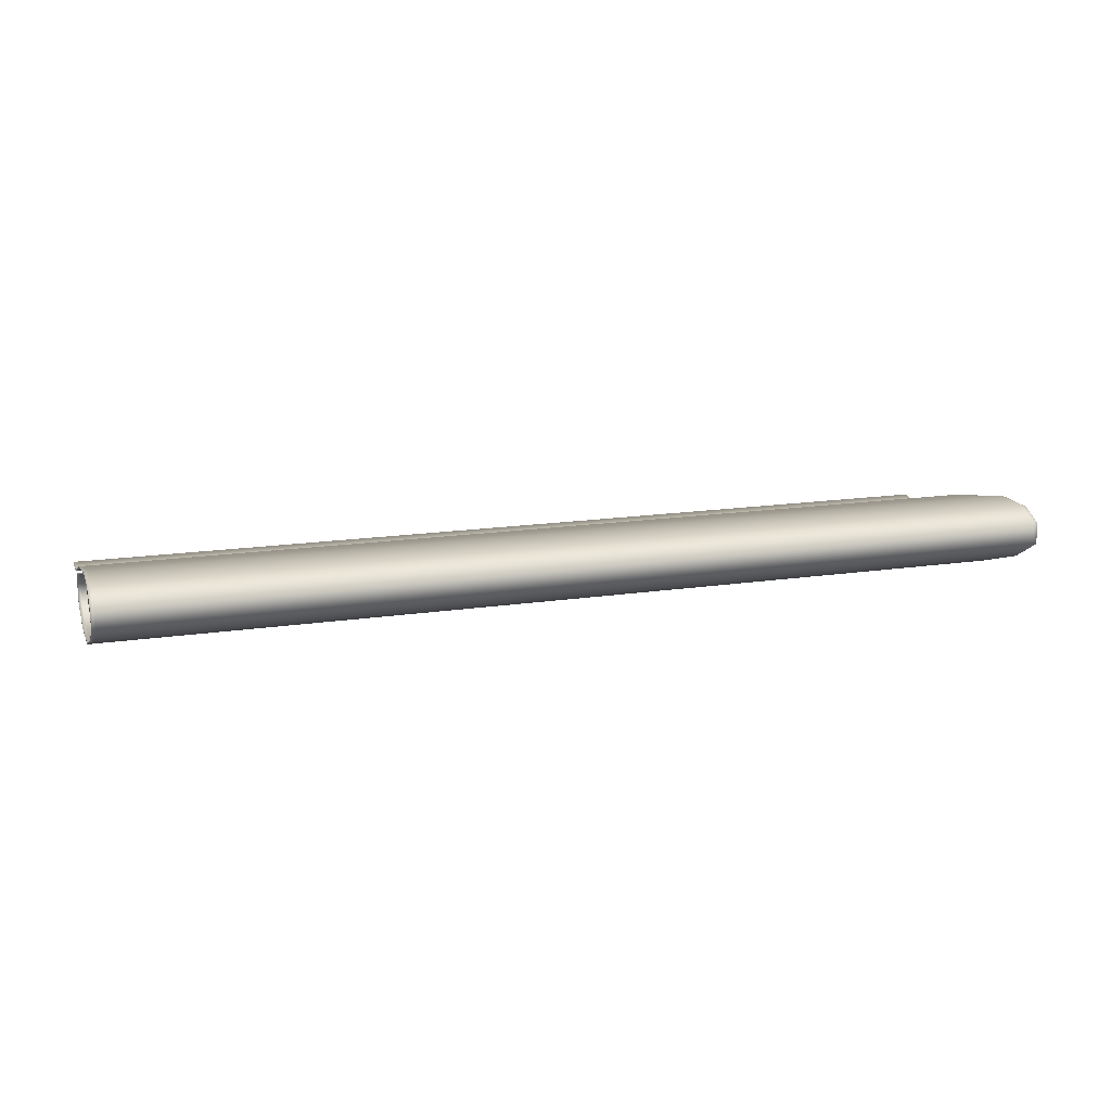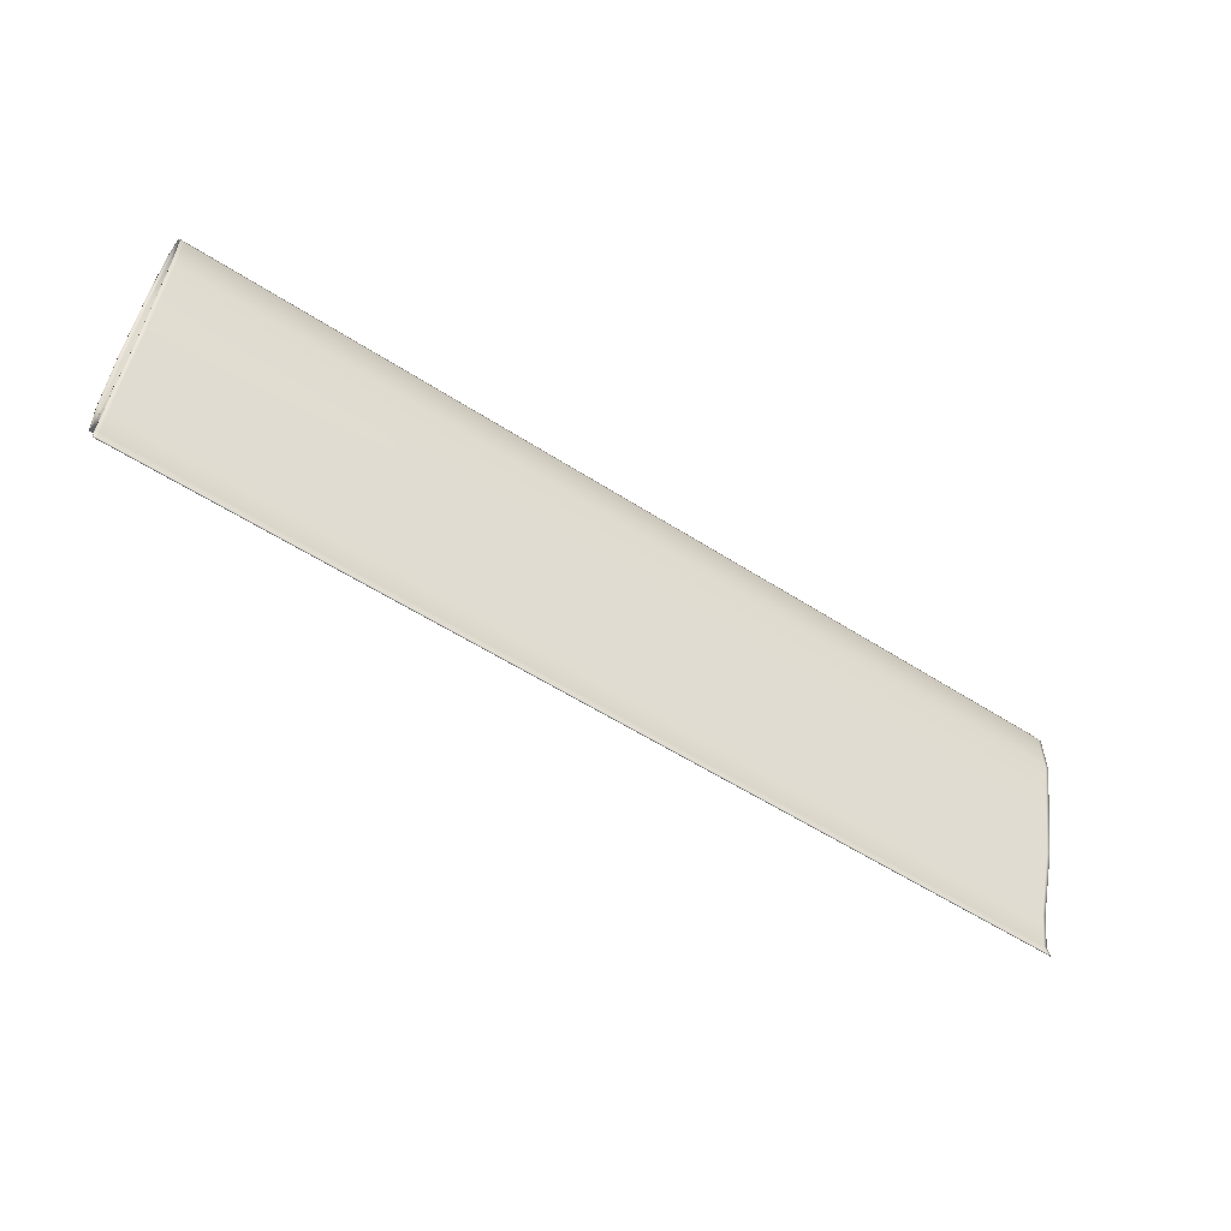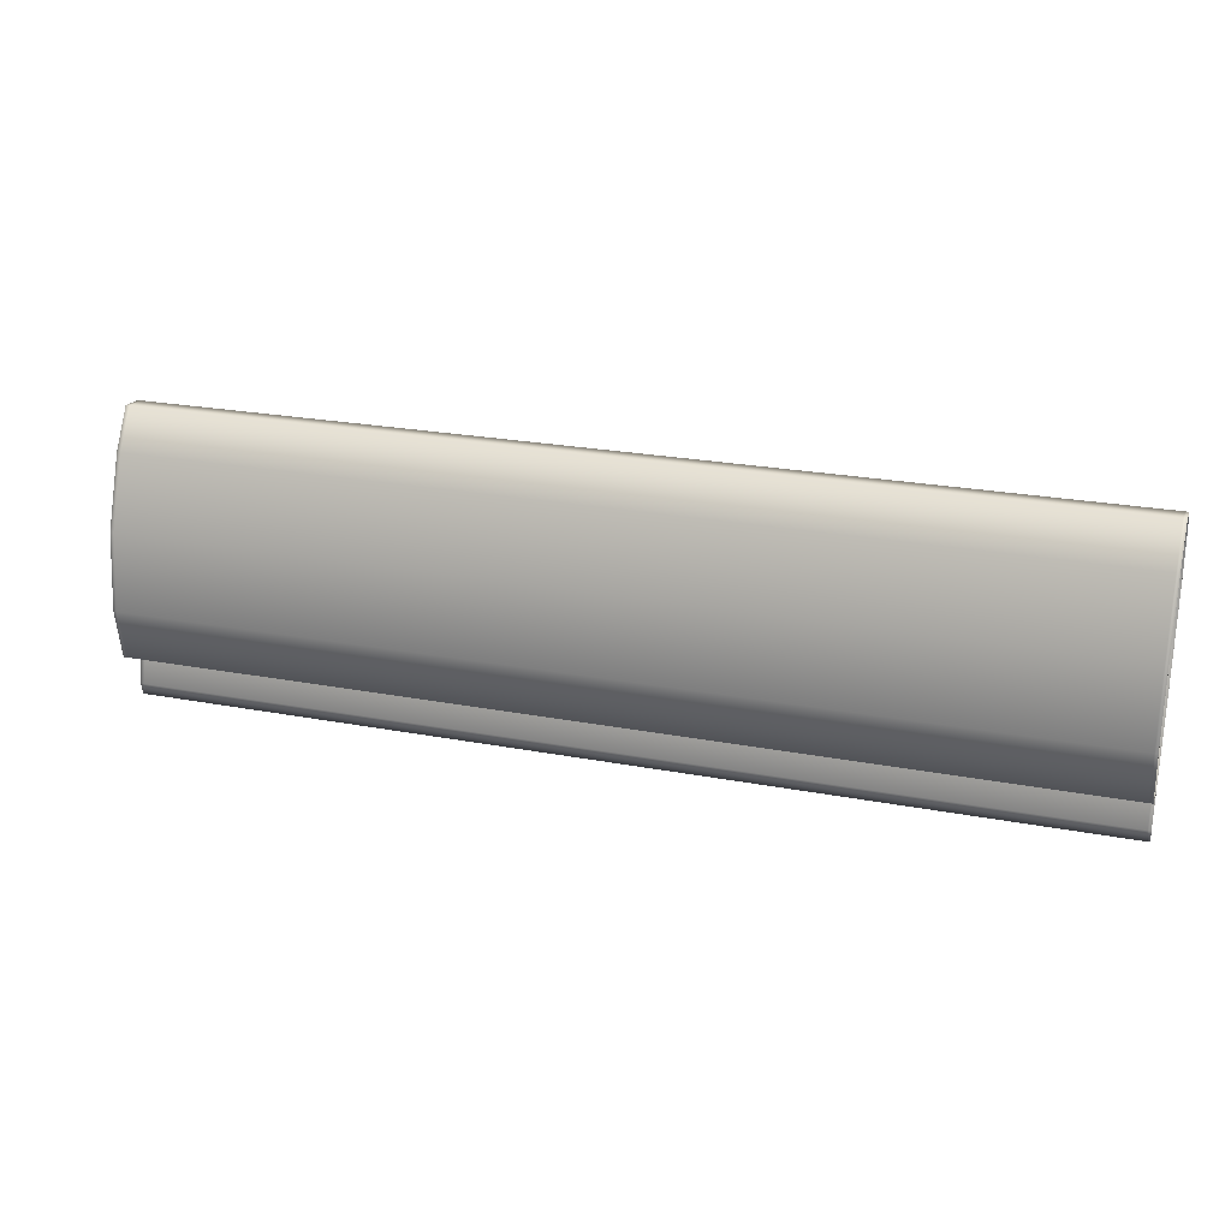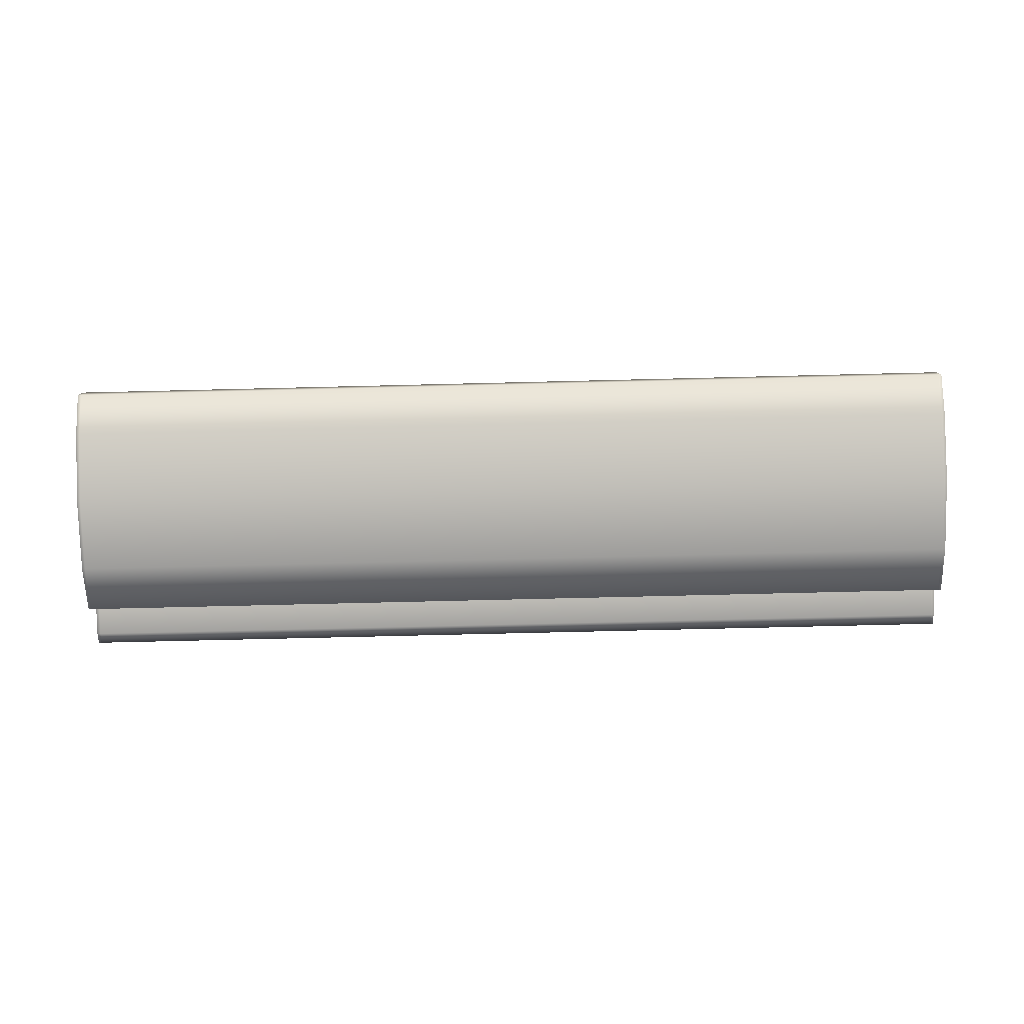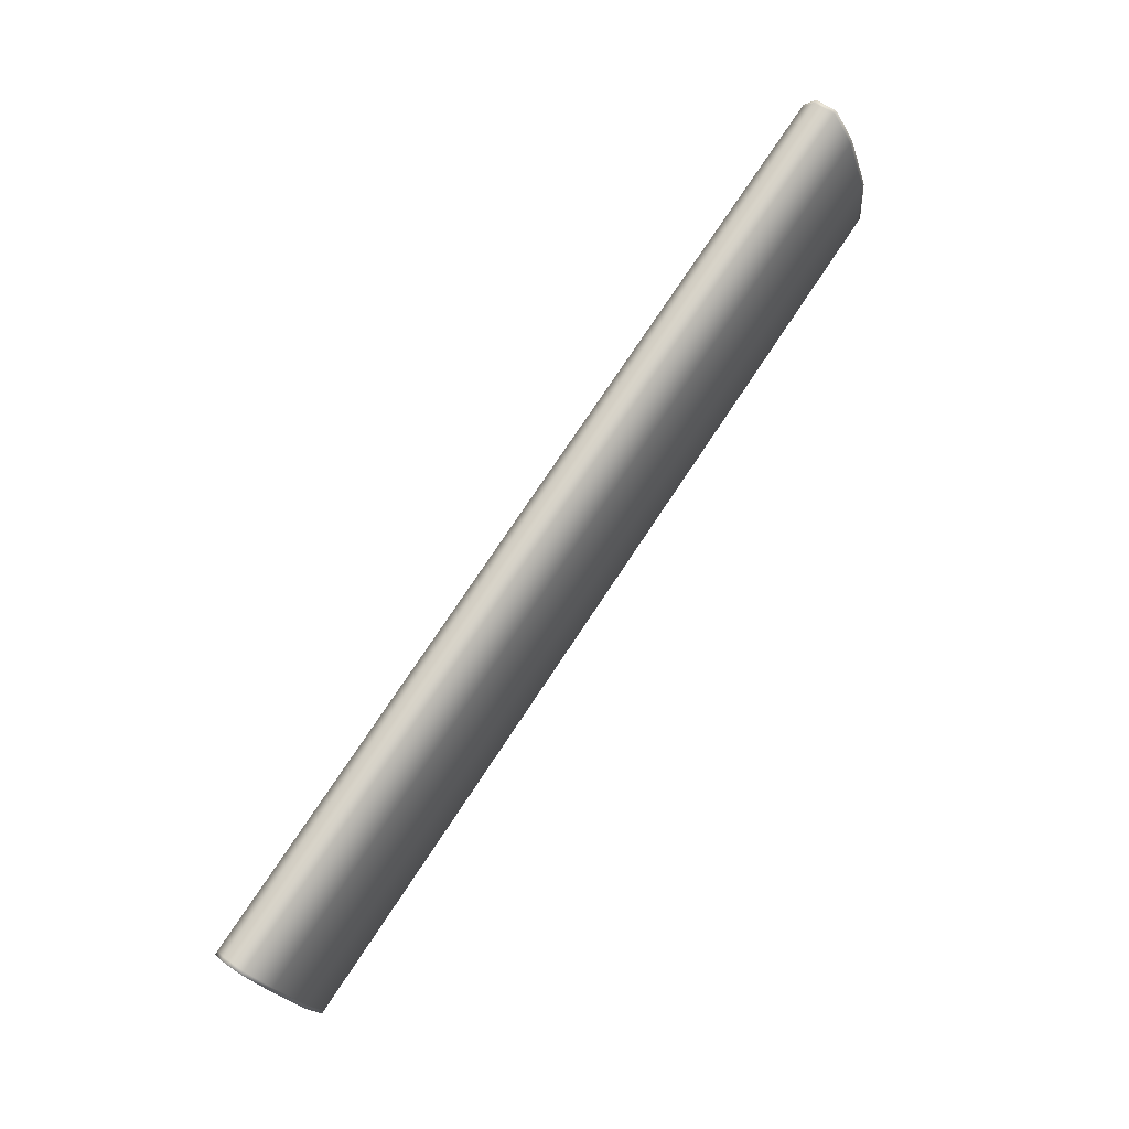
<metadata>
{"format":"obj","ext":"obj","renderer":"f3d","projection":"perspective","resolution":1024,"background":"white","views":[{"elev":16.2,"azim":162.8,"up":"+Z"},{"elev":-55.6,"azim":-34.2,"up":"+Y"},{"elev":23.8,"azim":-162.4,"up":"+Y"},{"elev":-72.7,"azim":-178.6,"up":"+Z"},{"elev":77.3,"azim":123.7,"up":"+Y"}]}
</metadata>
<code>
o Cylinder_039
v 0.1117 -0.03231 0.02173
v -0.1117 -0.03231 0.02173
v 0.1117 -0.03092 0.01999
v -0.1117 -0.03092 0.01999
v 0.1117 -0.02599 0.01866
v -0.1117 -0.02599 0.01866
v 0.1117 -0.01792 0.01839
v -0.1117 -0.01792 0.01839
v 0.1117 -0.008071 0.01988
v -0.1117 -0.008071 0.01988
v 0.1117 0.001736 0.02294
v -0.1117 0.001736 0.02294
v 0.1117 0.009635 0.02633
v -0.1117 0.009635 0.02634
v 0.1117 0.0143 0.02931
v -0.1117 0.0143 0.02931
v 0.1117 0.01545 0.03148
v -0.1117 0.01545 0.03148
v 0.1117 0.01391 0.03316
v -0.1117 0.01391 0.03316
v 0.1117 0.008827 0.03432
v -0.1117 0.008827 0.03432
v 0.1117 0.000791 0.03401
v -0.1117 0.000791 0.03401
v 0.1117 -0.008659 0.03213
v -0.1117 -0.00866 0.03213
v 0.1117 -0.01818 0.02957
v -0.1117 -0.01818 0.02957
v 0.1117 -0.02617 0.02676
v -0.1117 -0.02617 0.02676
v 0.1117 -0.03101 0.02389
v -0.1117 -0.03101 0.02389
v 0.1179 -0.0317 0.0272
v -0.1179 -0.0317 0.0272
v 0.1179 -0.03799 0.02284
v -0.1179 -0.03799 0.02284
v 0.1179 -0.03739 0.01763
v -0.1179 -0.03739 0.01763
v 0.1179 -0.02474 0.01519
v -0.1179 -0.02474 0.01519
v 0.1179 -0.005885 0.0172
v -0.1179 -0.005885 0.0172
v 0.1179 0.01124 0.02335
v -0.1179 0.01124 0.02335
v 0.1179 0.02067 0.02915
v -0.1179 0.02067 0.02915
v 0.1179 0.02011 0.03474
v -0.1179 0.02011 0.03474
v 0.1179 0.01434 0.03743
v -0.1179 0.01434 0.03743
v 0.1179 0.003167 0.03747
v -0.1179 0.003167 0.03747
v 0.1179 -0.009704 0.03454
v -0.1179 -0.009704 0.03454
v 0.1179 -0.02208 0.0317
v -0.1179 -0.02208 0.0317
v 0.1179 -0.03822 0.02617
v -0.1179 -0.03822 0.02618
v 0.1179 -0.04711 0.02439
v -0.1179 -0.04711 0.02439
v 0.1179 -0.05 0.025
v -0.1179 -0.05 0.025
v 0.1158 -0.03504 0.0213
v 0.1158 -0.03294 0.01868
v -0.1158 -0.03294 0.01869
v -0.1158 -0.03504 0.0213
v 0.1158 -0.0271 0.01711
v -0.1158 -0.0271 0.01711
v 0.1158 -0.0184 0.01681
v -0.1158 -0.0184 0.01681
v 0.1158 -0.008013 0.01829
v -0.1158 -0.008013 0.01829
v 0.1158 0.002364 0.02153
v -0.1158 0.002364 0.02153
v 0.1158 0.01091 0.02519
v -0.1158 0.01091 0.02519
v 0.1158 0.01644 0.02872
v -0.1158 0.01644 0.02872
v 0.1158 0.01817 0.03199
v -0.1158 0.01817 0.03199
v 0.1158 0.01585 0.03451
v -0.1158 0.01585 0.03451
v 0.1158 0.009824 0.03589
v -0.1158 0.009824 0.03589
v 0.1158 0.001189 0.03553
v -0.1158 0.001189 0.03554
v 0.1158 -0.008706 0.03357
v -0.1158 -0.008707 0.03357
v 0.1158 -0.01871 0.03098
v -0.1158 -0.01871 0.03098
v 0.1158 -0.02734 0.02795
v -0.1158 -0.02734 0.02795
v 0.1158 -0.03307 0.02455
v -0.1158 -0.03307 0.02455
v 0 -0.03231 0.02173
v 0 -0.03092 0.01999
v 0 -0.02599 0.01866
v 0 -0.01792 0.01839
v 0 -0.008071 0.01988
v 0 0.001736 0.02294
v 0 0.009635 0.02634
v 0 0.0143 0.02931
v 0 0.01545 0.03148
v 0 0.01391 0.03316
v 0 0.008827 0.03432
v 0 0.000791 0.03401
v 0 -0.008659 0.03213
v 0 -0.01818 0.02957
v 0 -0.02617 0.02676
v 0 -0.03101 0.02389
v -0.1158 -0.01862 0.03076
v 0.1158 -0.01862 0.03076
v 0.1179 -0.03151 0.027
v -0.1179 -0.03151 0.02701
v 0.1179 -0.03757 0.0228
v -0.1179 -0.03757 0.0228
v 0.1179 -0.03701 0.01784
v -0.1179 -0.03701 0.01784
v 0.1179 -0.02461 0.01545
v -0.1179 -0.02461 0.01545
v 0.1179 -0.005903 0.01745
v -0.1179 -0.005904 0.01745
v 0.1179 0.01106 0.02354
v -0.1179 0.01106 0.02354
v 0.1179 0.02026 0.0292
v -0.1179 0.02026 0.0292
v 0.1179 0.01972 0.03458
v -0.1179 0.01971 0.03458
v 0.1179 0.01412 0.03719
v -0.1179 0.01412 0.03719
v 0.1179 0.003103 0.03723
v -0.1179 0.003103 0.03723
v 0.1179 -0.009689 0.03431
v -0.1179 -0.009689 0.03431
v 0.1179 -0.022 0.03147
v -0.1179 -0.022 0.03147
v 0.1179 -0.03814 0.02595
v -0.1179 -0.03814 0.02595
v 0.1179 -0.04721 0.02413
v -0.1179 -0.04721 0.02413
v 0.1179 -0.0502 0.02476
v -0.1179 -0.0502 0.02476
v 0.117 -0.0317 0.0272
v 0.117 -0.03799 0.02284
v 0.117 -0.03739 0.01763
v 0.117 -0.02474 0.01519
v 0.117 -0.005885 0.0172
v 0.117 0.01124 0.02335
v 0.117 0.02067 0.02915
v 0.117 0.02011 0.03474
v 0.117 0.01434 0.03743
v 0.117 0.003161 0.03748
v 0.117 -0.009706 0.03454
v 0.117 -0.02208 0.0317
v 0.117 -0.03822 0.02617
v 0.117 -0.04711 0.02439
v 0.117 -0.05 0.025
v 0.1161 -0.01862 0.03075
v 0.117 -0.03151 0.027
v 0.117 -0.03757 0.0228
v 0.117 -0.03701 0.01784
v 0.117 -0.02461 0.01545
v 0.117 -0.005903 0.01745
v 0.117 0.01106 0.02354
v 0.117 0.02026 0.0292
v 0.117 0.01972 0.03458
v 0.117 0.01412 0.03719
v 0.117 0.003097 0.03725
v 0.117 -0.009691 0.03431
v 0.117 -0.022 0.03147
v 0.117 -0.03814 0.02595
v 0.117 -0.04721 0.02413
v 0.117 -0.0502 0.02476
v -0.117 -0.0317 0.0272
v -0.117 -0.03799 0.02284
v -0.117 -0.03739 0.01763
v -0.117 -0.02474 0.01519
v -0.117 -0.005885 0.0172
v -0.117 0.01124 0.02335
v -0.117 0.02067 0.02915
v -0.117 0.02011 0.03474
v -0.117 0.01434 0.03743
v -0.117 0.003161 0.03748
v -0.117 -0.009706 0.03454
v -0.117 -0.02208 0.0317
v -0.117 -0.03822 0.02618
v -0.117 -0.04711 0.02439
v -0.117 -0.05 0.025
v -0.1149 -0.01862 0.03076
v -0.117 -0.03151 0.02701
v -0.117 -0.03757 0.0228
v -0.117 -0.03701 0.01784
v -0.117 -0.02461 0.01545
v -0.117 -0.005904 0.01745
v -0.117 0.01106 0.02354
v -0.117 0.02026 0.0292
v -0.117 0.01971 0.03458
v -0.117 0.01412 0.03719
v -0.117 0.003097 0.03725
v -0.117 -0.009691 0.03431
v -0.117 -0.022 0.03147
v -0.117 -0.03814 0.02595
v -0.117 -0.04721 0.02413
v -0.117 -0.0502 0.02476
v 0.1095 -0.008659 0.03213
v 0.1095 0.000791 0.03401
v 0.1095 0.009635 0.02633
v 0.1095 0.001736 0.02294
v 0.1095 -0.01818 0.02957
v 0.1095 0.0143 0.02931
v 0.1095 -0.02617 0.02676
v 0.1095 -0.03092 0.01999
v 0.1095 -0.03231 0.02173
v 0.1095 0.01545 0.03148
v 0.1095 -0.03101 0.02389
v 0.1095 -0.02599 0.01866
v 0.1095 0.01391 0.03316
v 0.1095 -0.01792 0.01839
v 0.1095 0.008827 0.03432
v 0.1095 -0.008071 0.01988
v -0.1103 -0.008071 0.01988
v -0.1103 0.001736 0.02294
v -0.1103 0.000791 0.03401
v -0.1103 -0.00866 0.03213
v -0.1103 0.009635 0.02634
v -0.1103 -0.01818 0.02957
v -0.1103 0.0143 0.02931
v -0.1103 -0.02617 0.02676
v -0.1103 -0.03231 0.02173
v -0.1103 -0.03092 0.01999
v -0.1103 0.01545 0.03148
v -0.1103 -0.03101 0.02389
v -0.1103 -0.02599 0.01866
v -0.1103 0.01391 0.03316
v -0.1103 -0.01792 0.01839
v -0.1103 0.008827 0.03432
f 63 65 64
f 64 68 67
f 68 69 67
f 70 71 69
f 72 73 71
f 74 75 73
f 76 77 75
f 78 79 77
f 80 81 79
f 82 83 81
f 83 86 85
f 86 87 85
f 88 89 87
f 90 91 89
f 221 100 222
f 92 93 91
f 93 66 63
f 205 106 206
f 143 33 89
f 144 33 143
f 145 35 144
f 146 37 145
f 147 39 146
f 148 41 147
f 149 43 148
f 150 45 149
f 151 47 150
f 151 51 49
f 152 53 51
f 153 55 53
f 155 55 154
f 156 57 155
f 157 59 156
f 1 64 3
f 2 65 66
f 3 67 5
f 4 68 65
f 5 69 7
f 6 70 68
f 7 71 9
f 8 72 70
f 9 73 11
f 10 74 72
f 13 73 75
f 14 74 12
f 15 75 77
f 16 76 14
f 17 77 79
f 18 78 16
f 17 81 19
f 18 82 80
f 19 83 21
f 20 84 82
f 21 85 23
f 22 86 84
f 23 87 25
f 24 88 86
f 25 89 27
f 26 90 88
f 29 89 91
f 30 90 28
f 31 91 93
f 32 92 30
f 1 93 63
f 2 94 32
f 223 107 224
f 207 100 208
f 209 107 205
f 222 101 225
f 224 108 226
f 210 101 207
f 211 108 209
f 225 102 227
f 213 96 95
f 228 108 109
f 214 102 210
f 230 95 96
f 211 110 109
f 227 103 231
f 212 97 96
f 232 109 110
f 217 103 214
f 230 97 233
f 215 95 110
f 231 104 234
f 216 98 97
f 229 110 95
f 219 104 217
f 233 98 235
f 234 105 236
f 220 98 218
f 206 105 219
f 235 99 221
f 223 105 106
f 208 99 220
f 112 159 158
f 113 160 159
f 115 161 160
f 117 162 161
f 119 163 162
f 121 164 163
f 123 165 164
f 125 166 165
f 127 167 166
f 167 131 168
f 168 133 169
f 169 135 170
f 135 171 170
f 137 172 171
f 139 173 172
f 42 120 122
f 60 138 140
f 41 119 39
f 59 137 57
f 90 114 34
f 52 130 132
f 62 204 188
f 89 113 112
f 51 129 49
f 42 124 44
f 62 140 142
f 41 123 121
f 61 139 59
f 34 116 36
f 54 132 134
f 89 112 189
f 33 115 113
f 53 131 51
f 44 126 46
f 43 125 123
f 36 118 38
f 56 134 136
f 35 117 115
f 55 133 53
f 46 128 48
f 45 127 125
f 40 118 120
f 56 138 58
f 39 117 37
f 55 137 135
f 50 128 130
f 49 127 47
f 157 141 61
f 203 173 204
f 202 172 203
f 201 171 202
f 169 201 200
f 168 200 199
f 167 199 198
f 197 167 198
f 196 166 197
f 195 165 196
f 163 195 194
f 162 194 193
f 161 193 192
f 160 192 191
f 159 191 190
f 189 159 190
f 187 157 156
f 187 155 186
f 186 154 185
f 185 153 184
f 184 152 183
f 183 151 182
f 181 151 150
f 180 150 149
f 179 149 148
f 178 148 147
f 177 147 146
f 177 145 176
f 176 144 175
f 175 143 174
f 36 174 34
f 38 175 36
f 40 176 38
f 42 177 40
f 44 178 42
f 46 179 44
f 48 180 46
f 50 181 48
f 52 182 50
f 54 183 52
f 56 184 54
f 58 185 56
f 60 186 58
f 62 187 60
f 111 190 114
f 190 116 114
f 191 118 116
f 192 120 118
f 193 122 120
f 194 124 122
f 195 126 124
f 196 128 126
f 197 130 128
f 198 132 130
f 199 134 132
f 200 136 134
f 201 138 136
f 202 140 138
f 203 142 140
f 157 204 173
f 11 220 9
f 23 219 21
f 9 218 7
f 21 217 19
f 7 216 5
f 1 215 31
f 19 214 17
f 5 212 3
f 31 211 29
f 17 210 15
f 3 213 1
f 29 209 27
f 15 207 13
f 27 205 25
f 13 208 11
f 25 206 23
f 22 223 24
f 8 221 10
f 20 236 22
f 6 235 8
f 32 229 2
f 18 234 20
f 4 233 6
f 30 232 32
f 16 231 18
f 2 230 4
f 28 228 30
f 14 227 16
f 26 226 28
f 12 225 14
f 24 224 26
f 10 222 12
f 63 66 65
f 64 65 68
f 68 70 69
f 70 72 71
f 72 74 73
f 74 76 75
f 76 78 77
f 78 80 79
f 80 82 81
f 82 84 83
f 83 84 86
f 86 88 87
f 88 90 89
f 90 92 91
f 221 99 100
f 92 94 93
f 93 94 66
f 205 107 106
f 89 90 143
f 90 34 174
f 143 90 174
f 144 35 33
f 145 37 35
f 146 39 37
f 147 41 39
f 148 43 41
f 149 45 43
f 150 47 45
f 151 49 47
f 151 152 51
f 152 153 53
f 153 154 55
f 155 57 55
f 156 59 57
f 157 61 59
f 1 63 64
f 2 4 65
f 3 64 67
f 4 6 68
f 5 67 69
f 6 8 70
f 7 69 71
f 8 10 72
f 9 71 73
f 10 12 74
f 13 11 73
f 14 76 74
f 15 13 75
f 16 78 76
f 17 15 77
f 18 80 78
f 17 79 81
f 18 20 82
f 19 81 83
f 20 22 84
f 21 83 85
f 22 24 86
f 23 85 87
f 24 26 88
f 25 87 89
f 26 28 90
f 29 27 89
f 30 92 90
f 31 29 91
f 32 94 92
f 1 31 93
f 2 66 94
f 223 106 107
f 207 101 100
f 209 108 107
f 222 100 101
f 224 107 108
f 210 102 101
f 211 109 108
f 225 101 102
f 213 212 96
f 228 226 108
f 214 103 102
f 230 229 95
f 211 215 110
f 227 102 103
f 212 216 97
f 232 228 109
f 217 104 103
f 230 96 97
f 215 213 95
f 231 103 104
f 216 218 98
f 229 232 110
f 219 105 104
f 233 97 98
f 234 104 105
f 220 99 98
f 206 106 105
f 235 98 99
f 223 236 105
f 208 100 99
f 112 113 159
f 113 115 160
f 115 117 161
f 117 119 162
f 119 121 163
f 121 123 164
f 123 125 165
f 125 127 166
f 127 129 167
f 167 129 131
f 168 131 133
f 169 133 135
f 135 137 171
f 137 139 172
f 139 141 173
f 42 40 120
f 60 58 138
f 41 121 119
f 59 139 137
f 90 111 114
f 52 50 130
f 62 142 204
f 89 33 113
f 51 131 129
f 42 122 124
f 62 60 140
f 41 43 123
f 61 141 139
f 34 114 116
f 54 52 132
f 111 90 189
f 90 89 189
f 112 158 189
f 33 35 115
f 53 133 131
f 44 124 126
f 43 45 125
f 36 116 118
f 56 54 134
f 35 37 117
f 55 135 133
f 46 126 128
f 45 47 127
f 40 38 118
f 56 136 138
f 39 119 117
f 55 57 137
f 50 48 128
f 49 129 127
f 157 173 141
f 203 172 173
f 202 171 172
f 201 170 171
f 169 170 201
f 168 169 200
f 167 168 199
f 197 166 167
f 196 165 166
f 195 164 165
f 163 164 195
f 162 163 194
f 161 162 193
f 160 161 192
f 159 160 191
f 189 158 159
f 187 188 157
f 187 156 155
f 186 155 154
f 185 154 153
f 184 153 152
f 183 152 151
f 181 182 151
f 180 181 150
f 179 180 149
f 178 179 148
f 177 178 147
f 177 146 145
f 176 145 144
f 175 144 143
f 36 175 174
f 38 176 175
f 40 177 176
f 42 178 177
f 44 179 178
f 46 180 179
f 48 181 180
f 50 182 181
f 52 183 182
f 54 184 183
f 56 185 184
f 58 186 185
f 60 187 186
f 62 188 187
f 111 189 190
f 190 191 116
f 191 192 118
f 192 193 120
f 193 194 122
f 194 195 124
f 195 196 126
f 196 197 128
f 197 198 130
f 198 199 132
f 199 200 134
f 200 201 136
f 201 202 138
f 202 203 140
f 203 204 142
f 157 188 204
f 11 208 220
f 23 206 219
f 9 220 218
f 21 219 217
f 7 218 216
f 1 213 215
f 19 217 214
f 5 216 212
f 31 215 211
f 17 214 210
f 3 212 213
f 29 211 209
f 15 210 207
f 27 209 205
f 13 207 208
f 25 205 206
f 22 236 223
f 8 235 221
f 20 234 236
f 6 233 235
f 32 232 229
f 18 231 234
f 4 230 233
f 30 228 232
f 16 227 231
f 2 229 230
f 28 226 228
f 14 225 227
f 26 224 226
f 12 222 225
f 24 223 224
f 10 221 222

</code>
